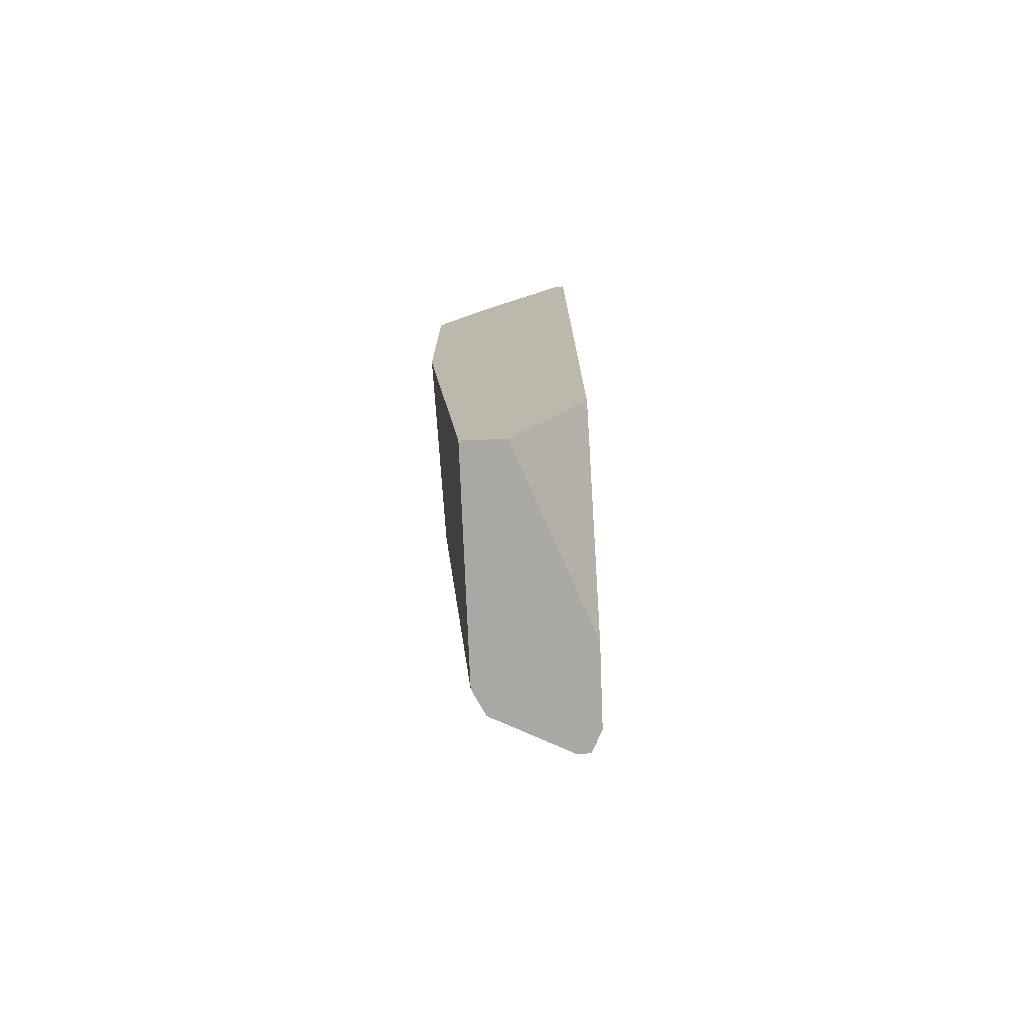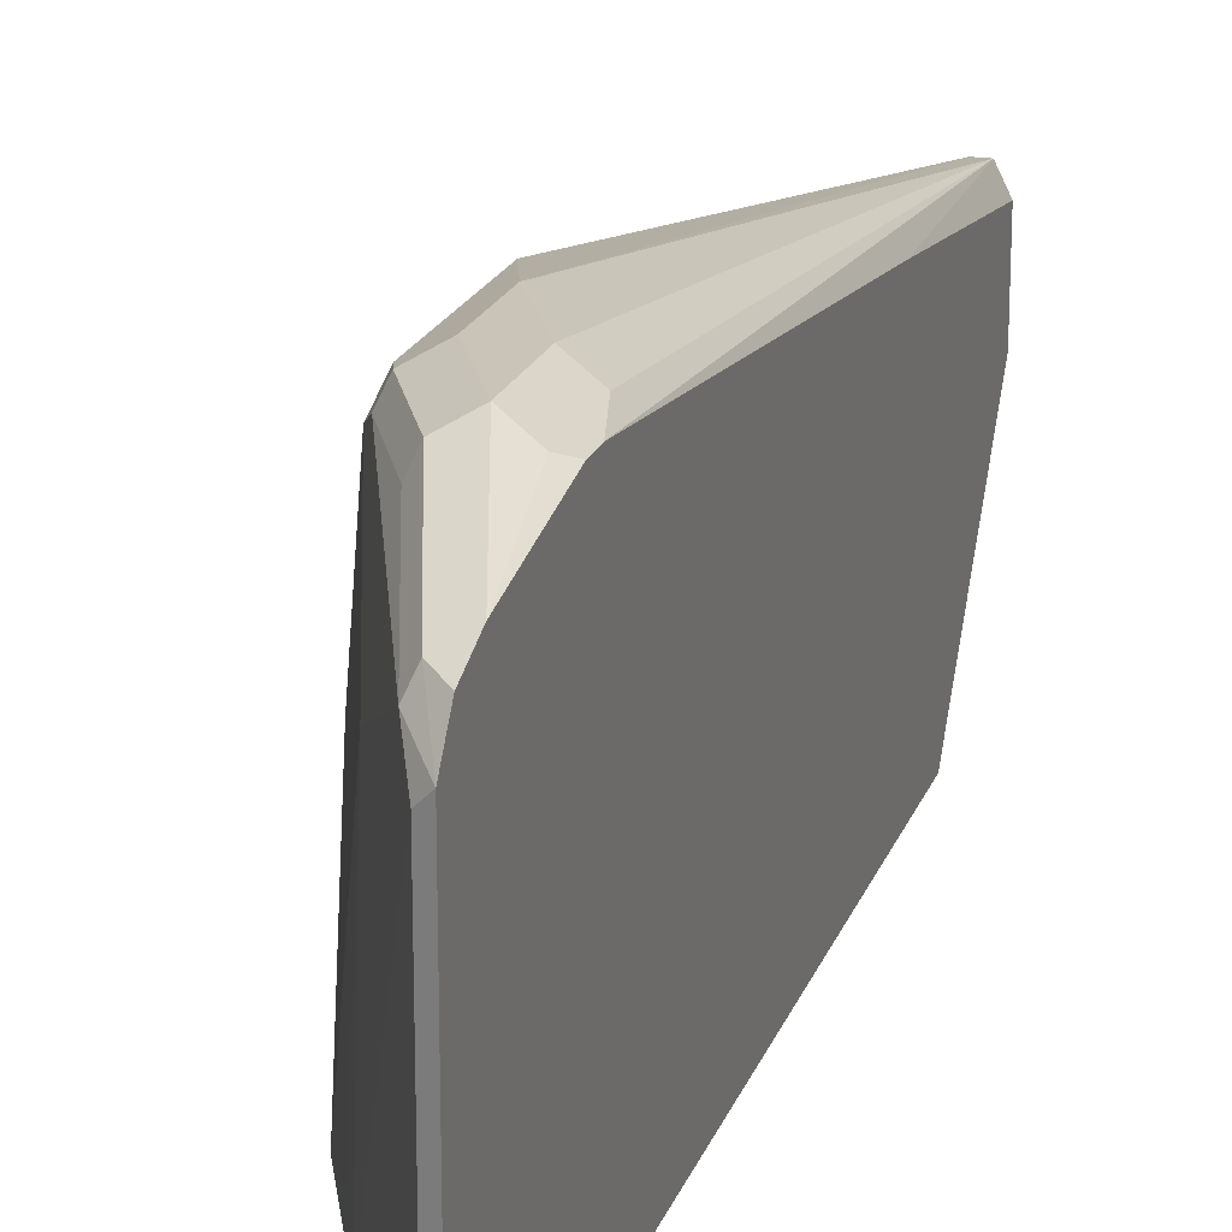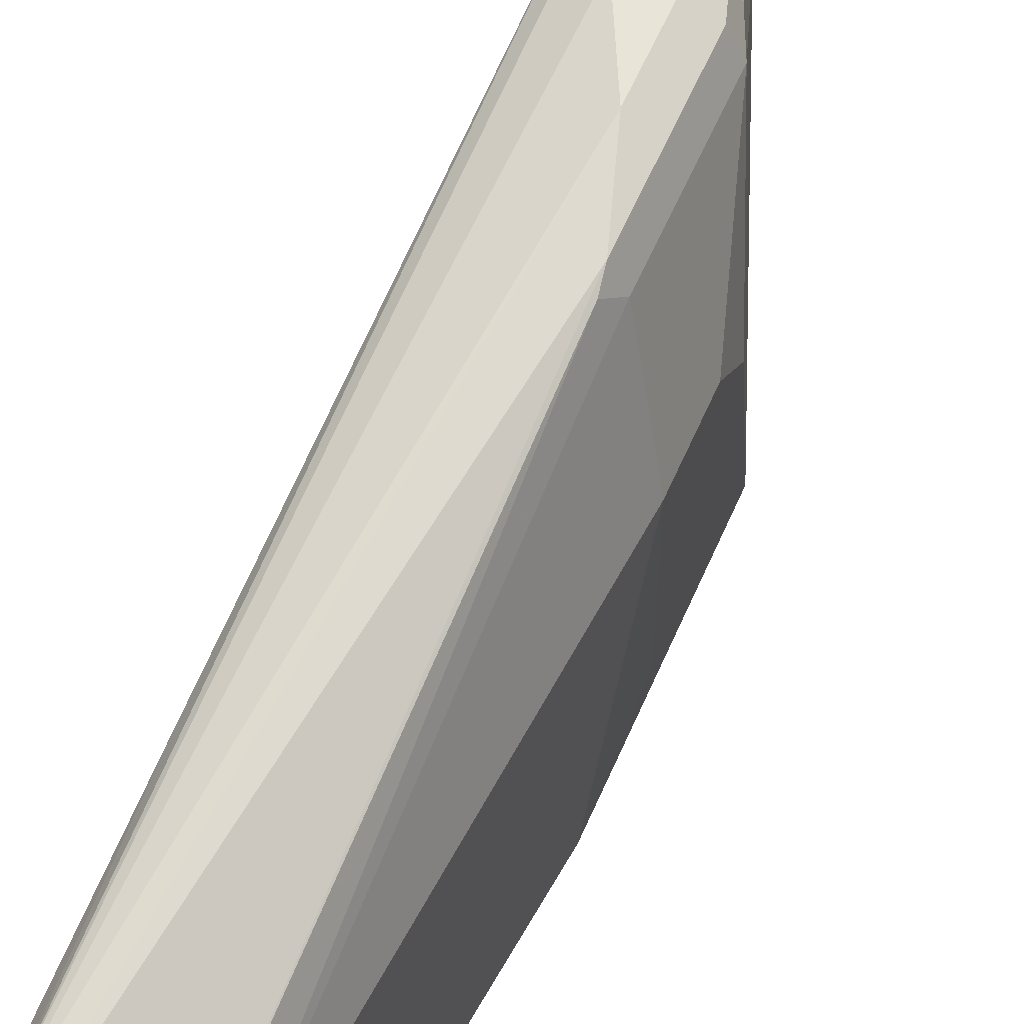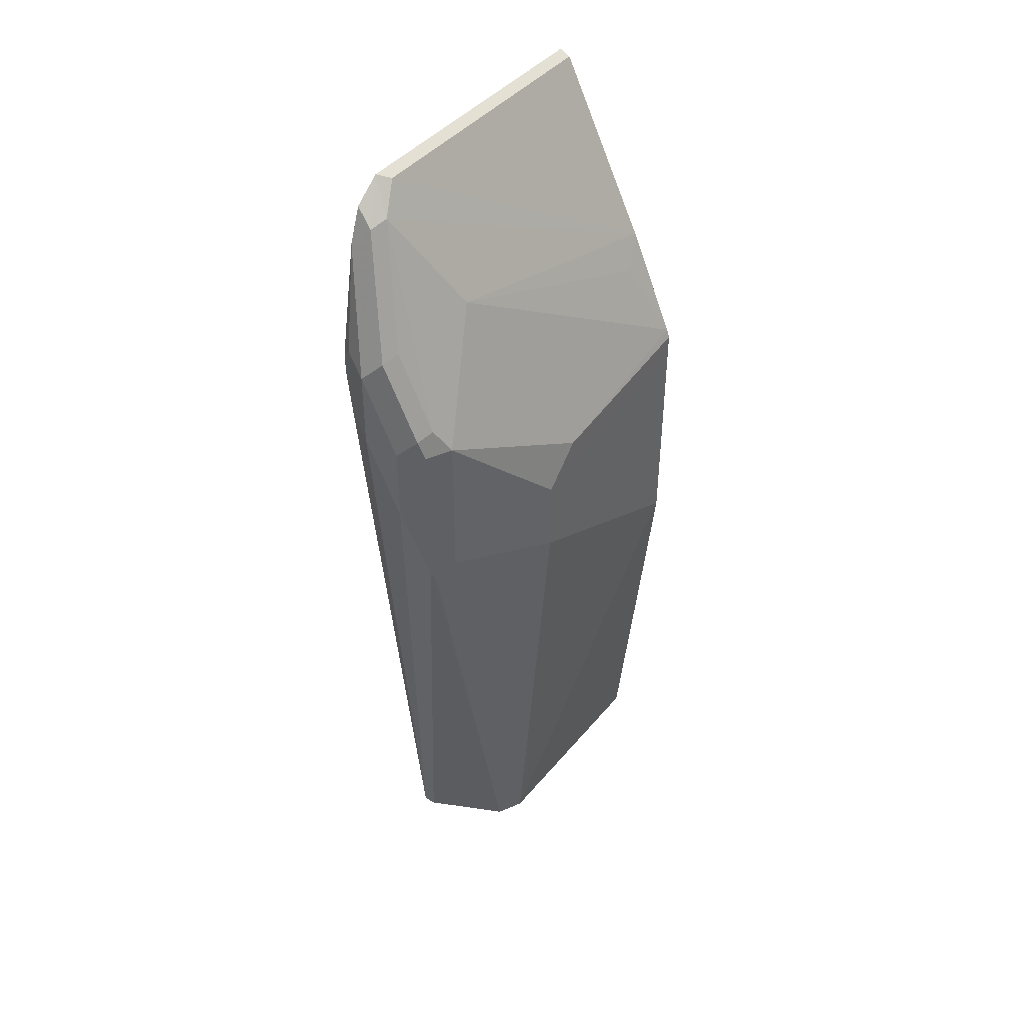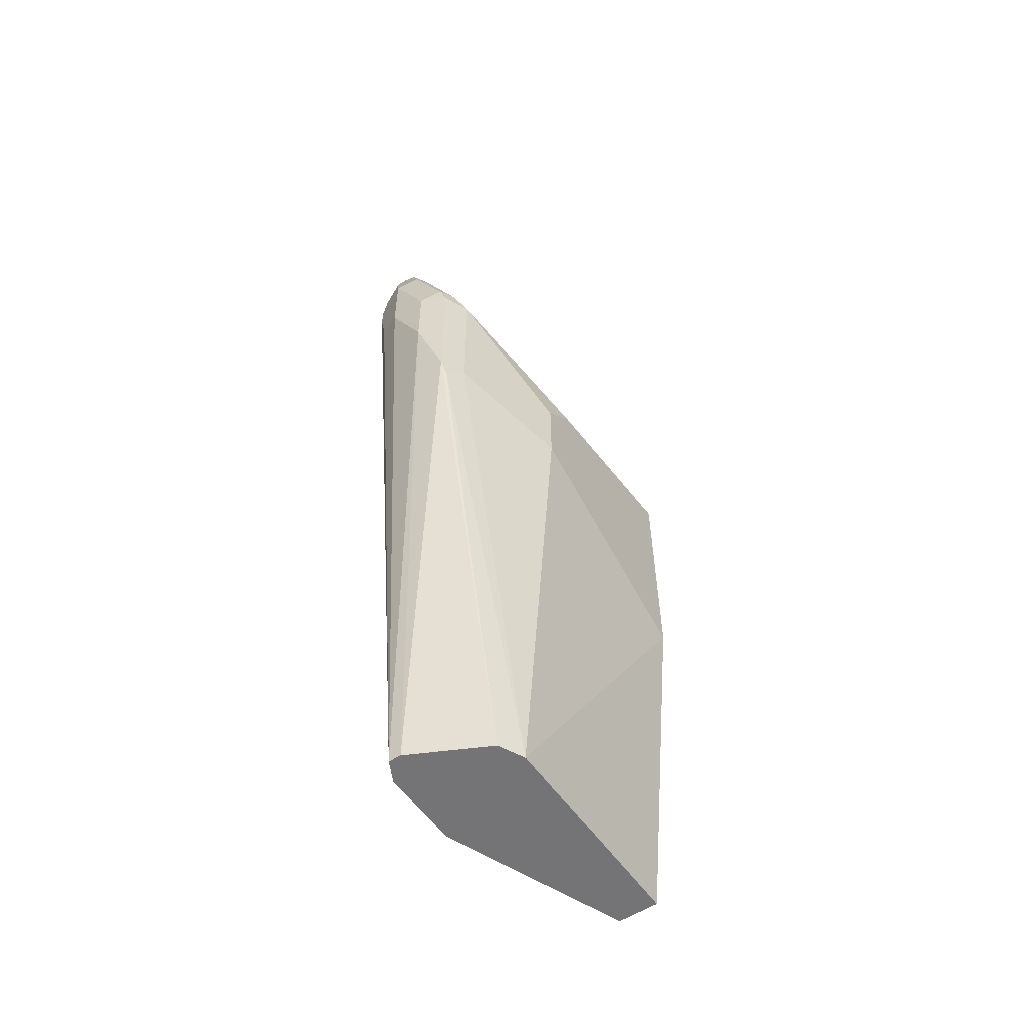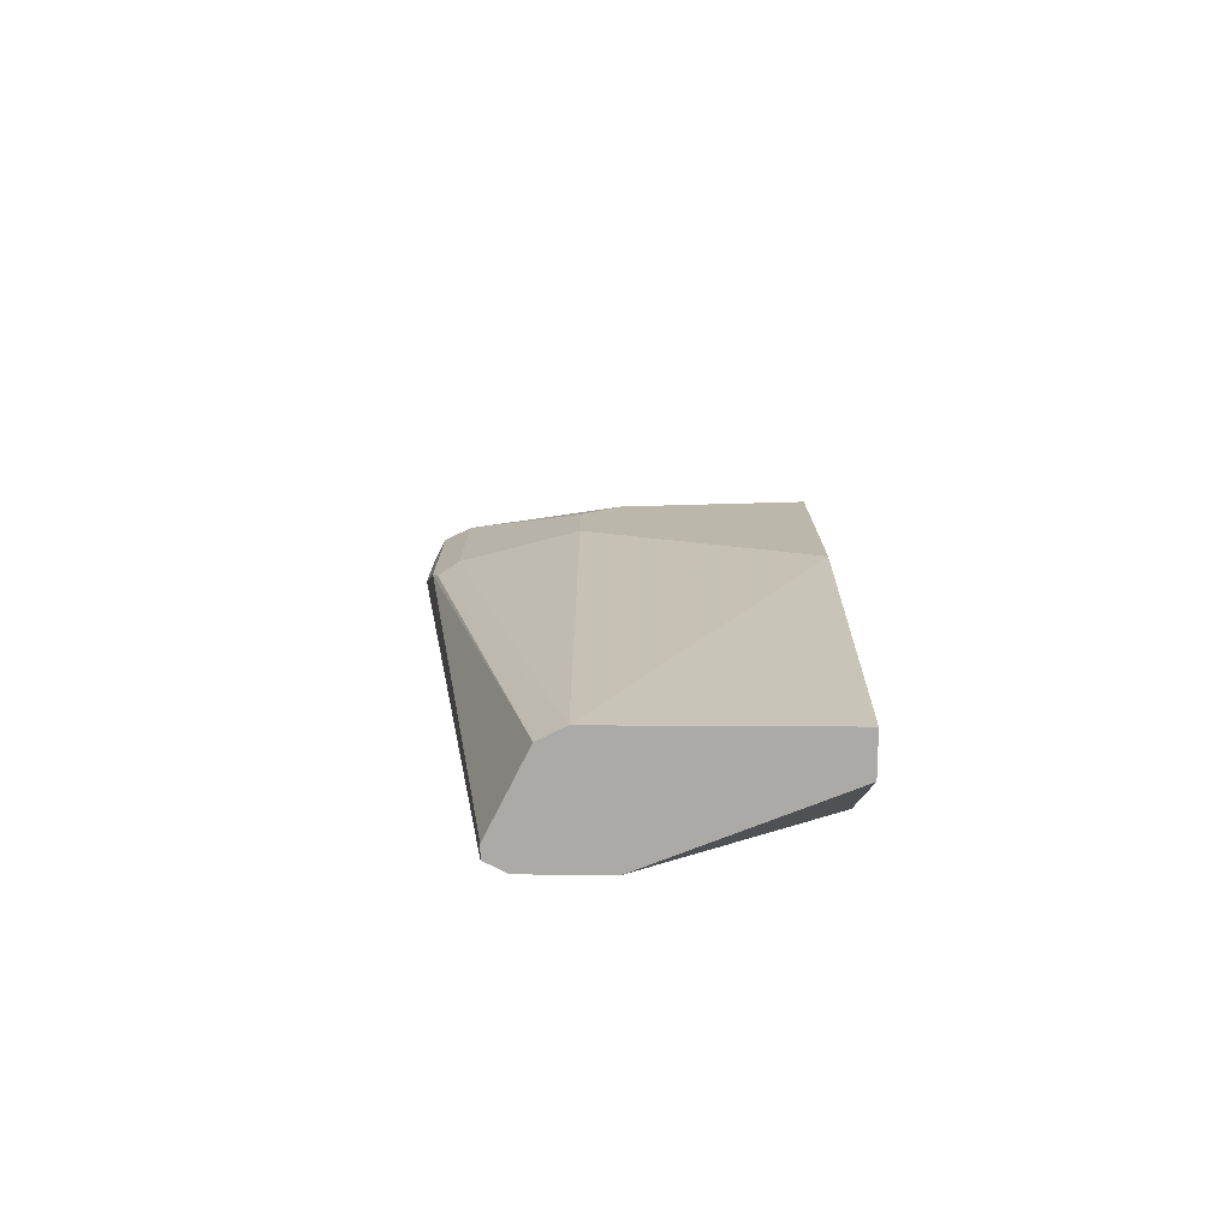
<metadata>
{"format":"obj","ext":"obj","renderer":"f3d","projection":"perspective","resolution":1024,"background":"white","views":[{"elev":-75.0,"azim":-177.7,"up":"+Y"},{"elev":19.9,"azim":-163.4,"up":"+Z"},{"elev":61.3,"azim":23.7,"up":"+Z"},{"elev":42.9,"azim":36.4,"up":"+Y"},{"elev":-56.3,"azim":34.2,"up":"+Y"},{"elev":-75.7,"azim":89.7,"up":"+Y"}]}
</metadata>
<code>
v 0.2295 -0.1059 0.4942
v 0.2412 -0.1412 0.4883
v 0.2295 -0.07064 0.4942
v 0.2118 -0.07064 0.4942
v 0.2 -0.3809 0.453
v 0.2059 -0.3809 0.453
v 0.2427 -0.1501 0.4854
v 0.2412 -0.07064 0.4883
v 0.2412 -0.3809 0.4354
v 0.2383 -0.06179 0.4898
v 0.2118 -0.03532 0.4942
v 0.2 -0.06474 0.4883
v 0.1951 -0.2696 0.4579
v 0.1951 -0.3809 0.4432
v 0.1951 -0.04462 0.4859
v 0.2471 -0.1412 0.4766
v 0.2471 -0.07064 0.4766
v 0.2437 -0.3809 0.4304
v 0.2471 -0.3809 0.4236
v 0.2412 -0.05884 0.4824
v 0.2206 -0.02651 0.4898
v 0.203 0.02644 0.4721
v 0.1951 0.01858 0.4761
v 0.2 -0.02946 0.4883
v 0.1951 -0.3809 0.406
v 0.1951 -0.03436 0.4859
v 0.2648 -0.1589 0.4236
v 0.2648 -0.1236 0.4236
v 0.2648 -0.1059 0.406
v 0.2295 -0.01765 0.4412
v 0.2471 -0.3809 0.3224
v 0.2649 -0.2069 0.3224
v 0.2059 0.02939 0.4648
v 0.2236 -0.02355 0.4824
v 0.1951 0.04364 0.4579
v 0.1951 0.03429 0.4702
v 0.2282 -0.3809 0.3224
v 0.1951 -0.3144 0.3224
v 0.2649 -0.2066 0.3226
v 0.2649 -0.199 0.3252
v 0.2649 -0.1941 0.3264
v 0.2649 -0.1589 0.335
v 0.2649 -0.1059 0.335
v 0.2649 -0.09337 0.3224
v 0.2636 -0.08946 0.3224
v 0.2471 -0.05298 0.3354
v 0.2416 -0.0408 0.3224
v 0.2 0.04115 0.453
v 0.1951 0.04364 0.3224
v 0.2 0.04115 0.3224
f 23 26 24
f 25 38 37
f 22 36 23
f 16 27 28
f 27 39 40
f 27 40 41
f 22 35 36
f 27 41 42
f 27 32 39
f 22 33 35
f 17 28 29
f 21 34 33
f 20 33 34
f 20 30 33
f 19 32 27
f 19 31 32
f 17 30 20
f 17 29 30
f 16 28 17
f 27 42 43
f 21 33 22
f 27 43 28
f 33 47 48
f 29 43 44
f 16 19 27
f 35 50 49
f 35 48 50
f 33 48 35
f 32 40 39
f 32 41 40
f 32 42 41
f 32 43 42
f 32 44 43
f 31 44 32
f 31 45 44
f 31 47 45
f 31 50 47
f 31 49 50
f 31 38 49
f 31 37 38
f 30 45 46
f 30 47 33
f 30 46 47
f 29 45 30
f 29 44 45
f 28 43 29
f 13 25 14
f 1 4 5
f 13 49 38
f 5 31 19
f 5 37 31
f 5 25 37
f 5 14 25
f 5 13 14
f 4 12 5
f 4 24 12
f 4 11 24
f 3 10 11
f 5 19 18
f 3 8 10
f 2 6 9
f 2 7 8
f 1 6 2
f 1 5 6
f 1 11 4
f 1 3 11
f 1 8 3
f 1 2 8
f 45 47 46
f 2 9 7
f 5 18 9
f 5 9 6
f 5 12 15
f 13 35 49
f 13 36 35
f 13 23 36
f 13 26 23
f 13 15 26
f 12 26 15
f 12 24 26
f 11 23 24
f 11 22 23
f 11 21 22
f 10 21 11
f 10 34 21
f 10 20 34
f 8 20 10
f 8 17 20
f 7 19 16
f 7 18 19
f 7 9 18
f 7 17 8
f 7 16 17
f 5 15 13
f 13 38 25
f 47 50 48

</code>
